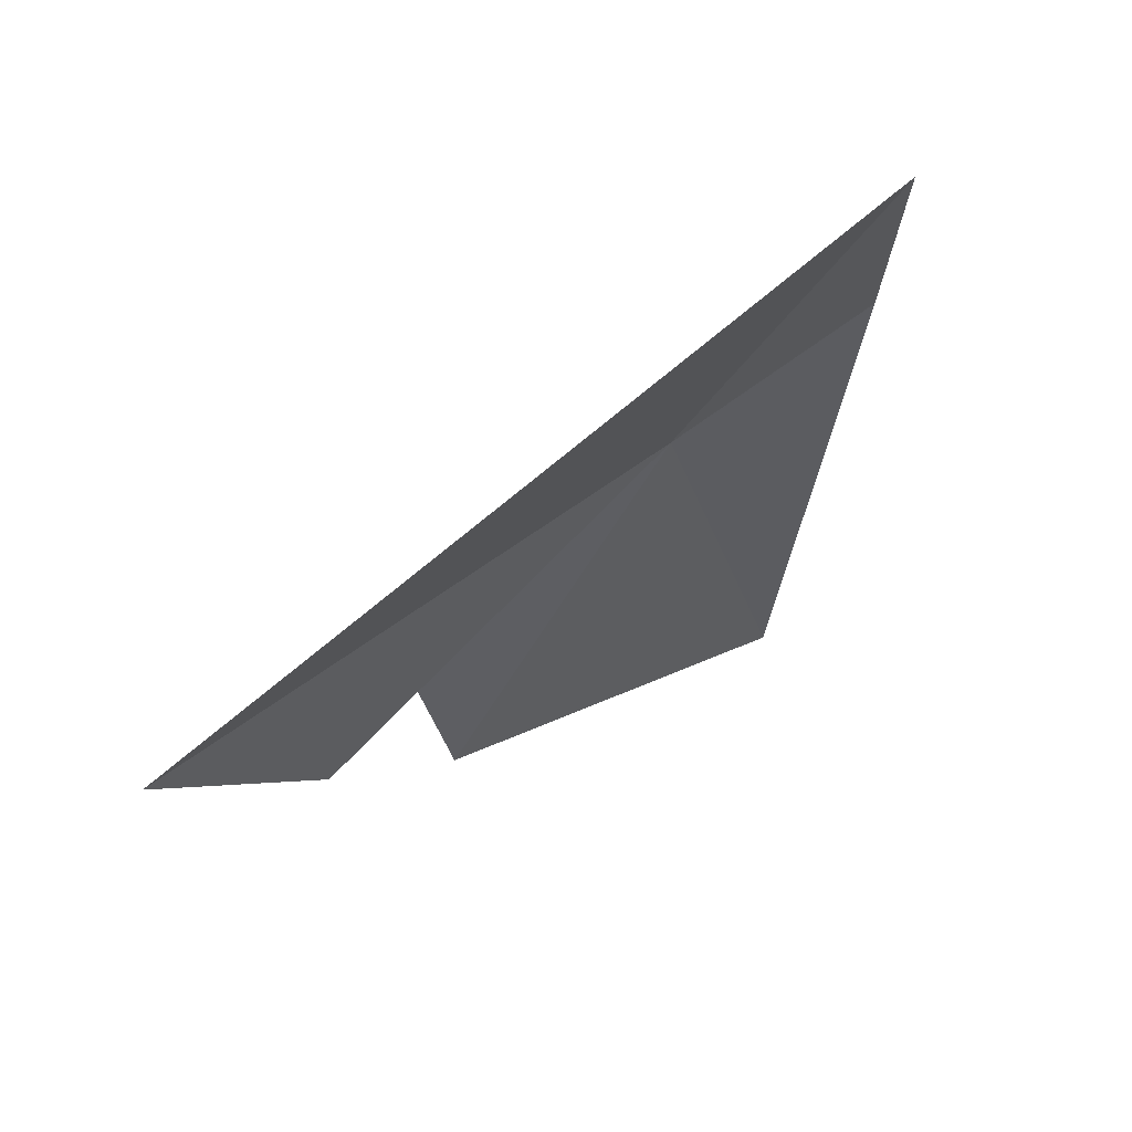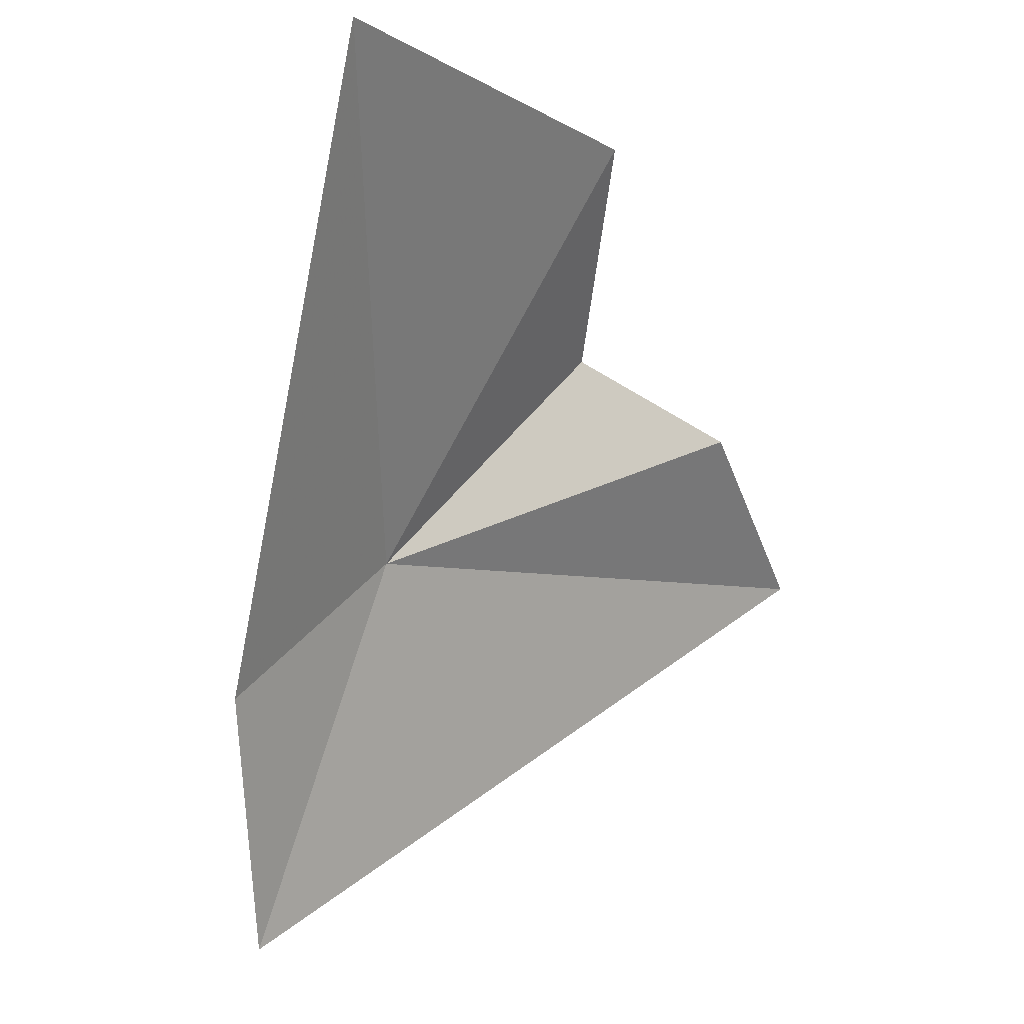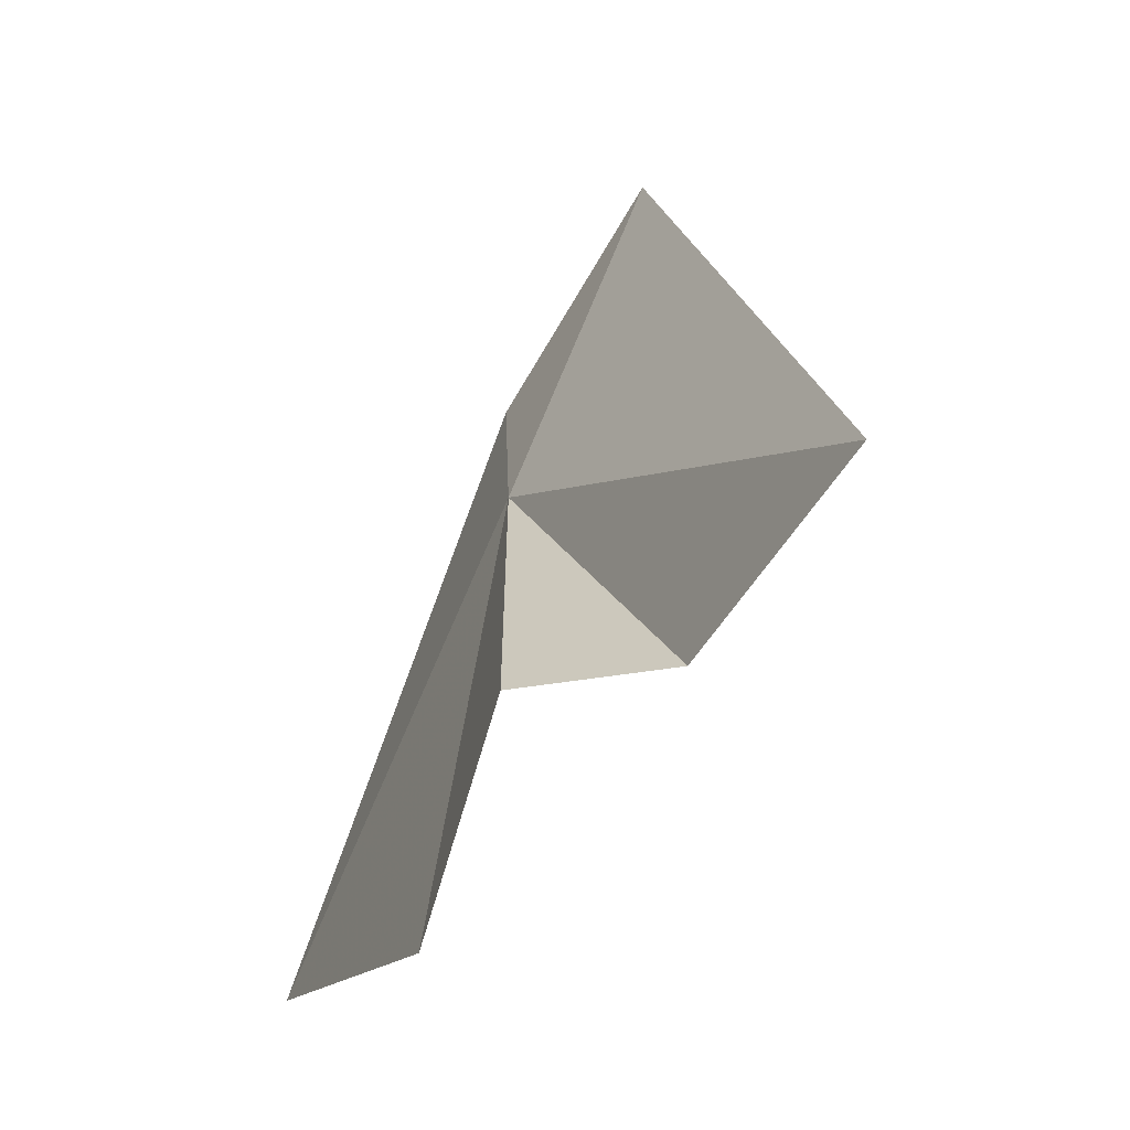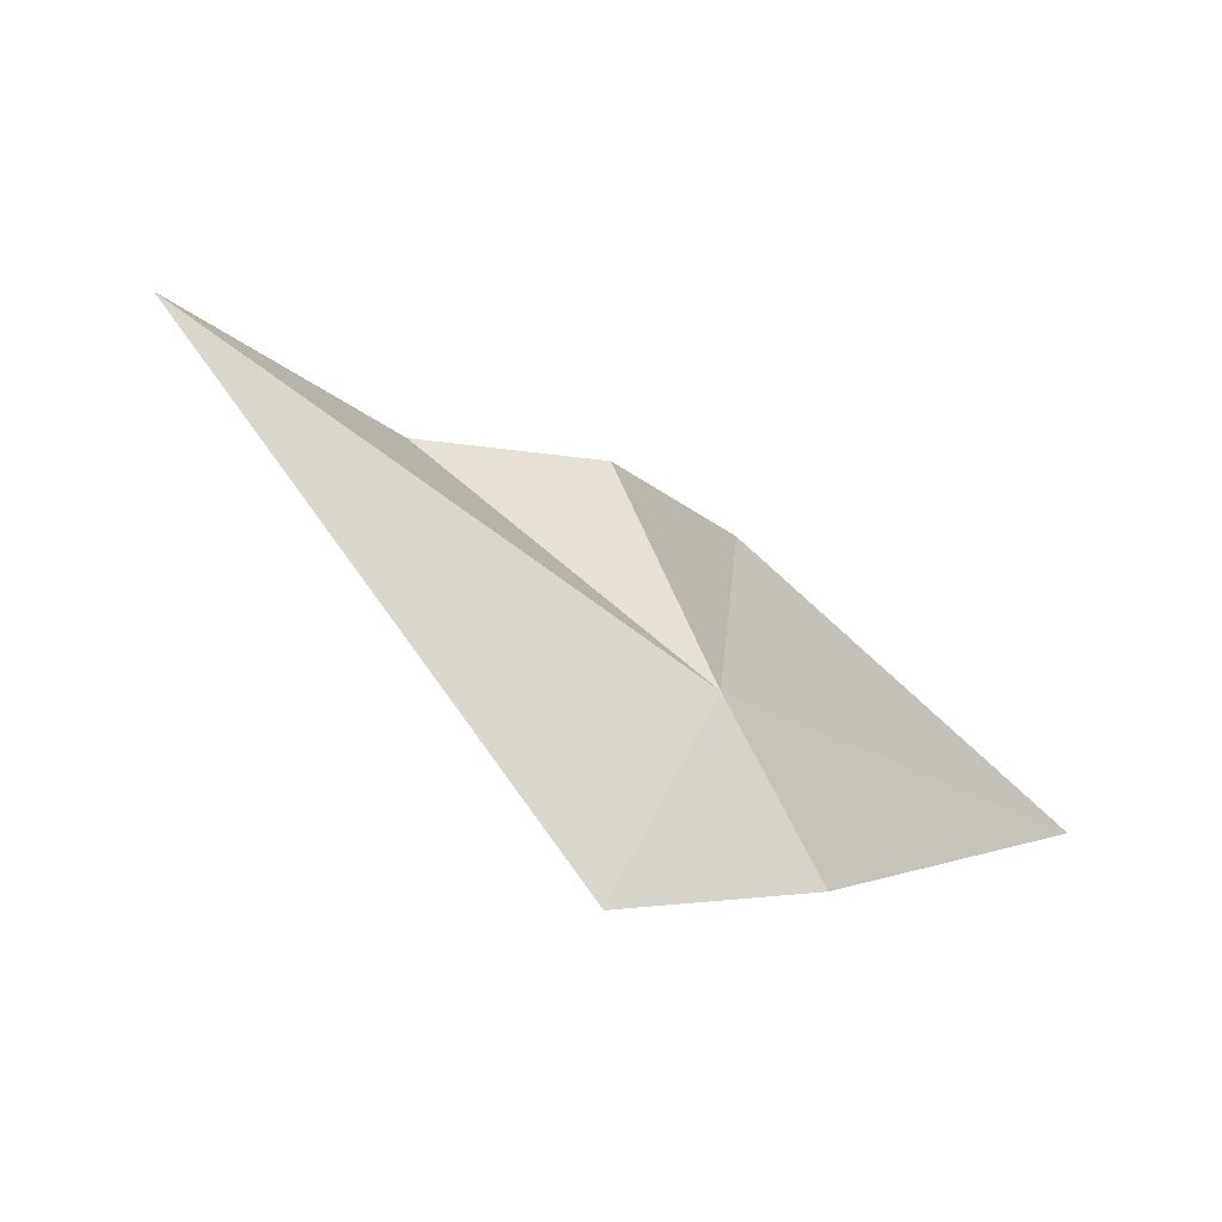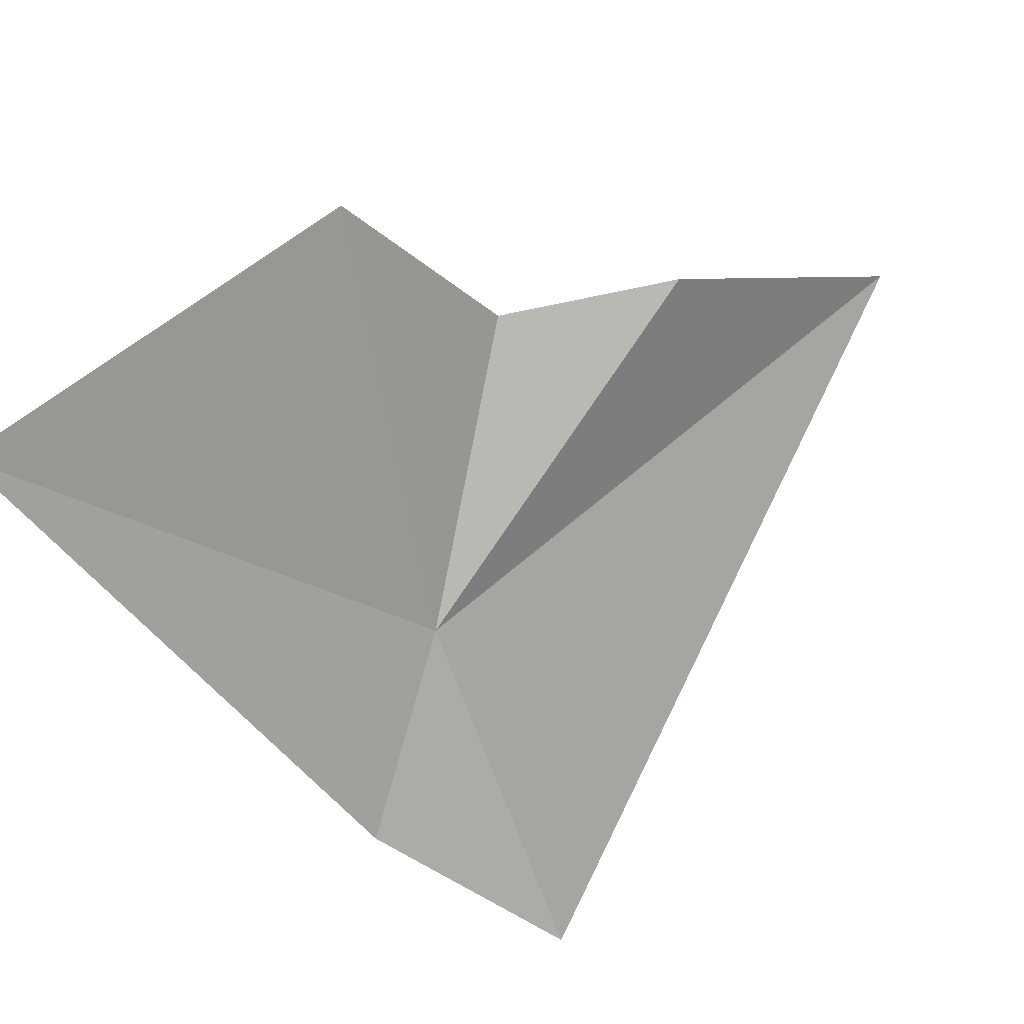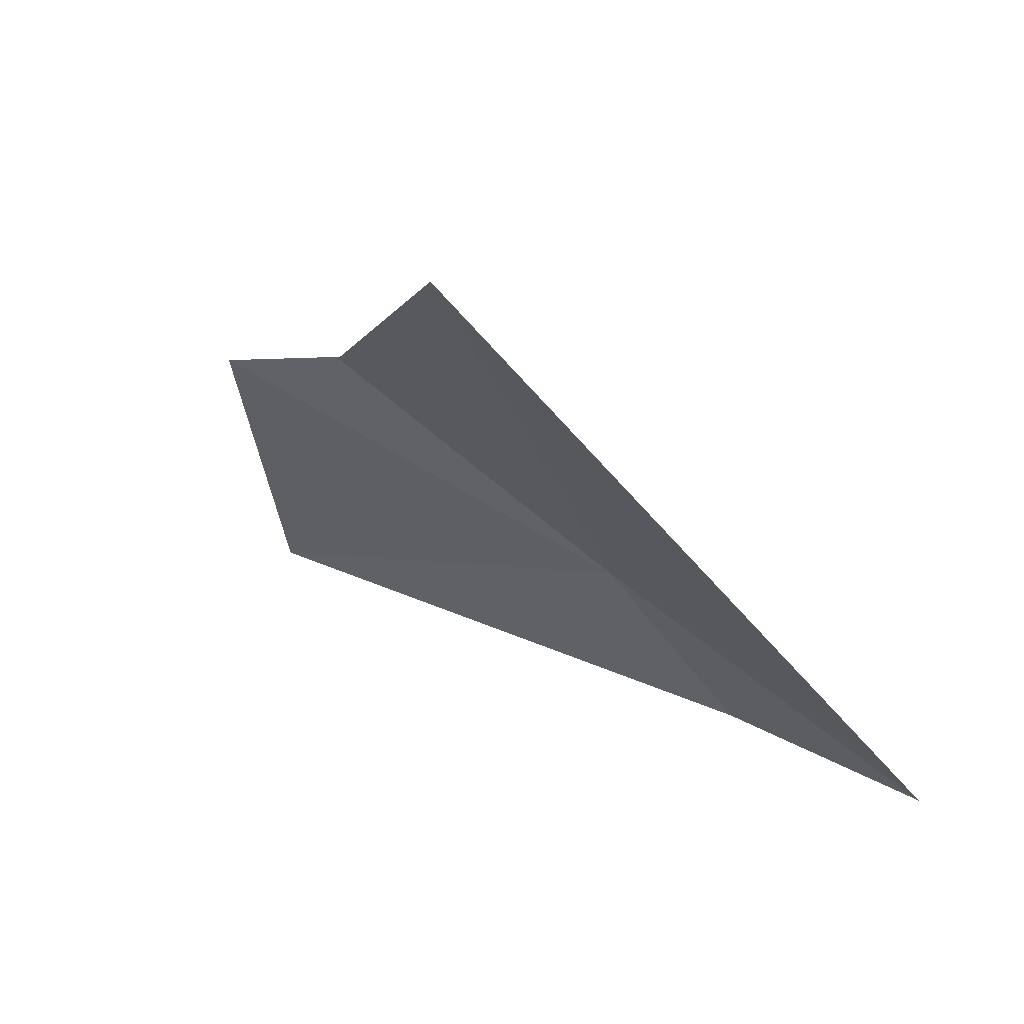
<metadata>
{"format":"obj","ext":"obj","renderer":"f3d","projection":"perspective","resolution":1024,"background":"white","views":[{"elev":40.7,"azim":99.4,"up":"+Y"},{"elev":-63.1,"azim":-29.6,"up":"+Z"},{"elev":-5.3,"azim":26.1,"up":"+Y"},{"elev":-9.4,"azim":-172.7,"up":"+Z"},{"elev":-35.0,"azim":14.0,"up":"+Z"},{"elev":12.0,"azim":108.1,"up":"+Z"}]}
</metadata>
<code>
v -20.49 8.776 38.04
v -21.96 10.57 35.28
v -25.17 0.89 36.81
v -19.65 14.23 34.85
v -12.59 8.466 43.83
v -20.15 1.983 41.41
v -15.67 5.856 42.24
v -18.63 5.61 41.87
f 1 2 3
f 1 4 2
f 1 5 4
f 1 3 6
f 1 8 7
f 1 7 5
f 1 6 8

</code>
